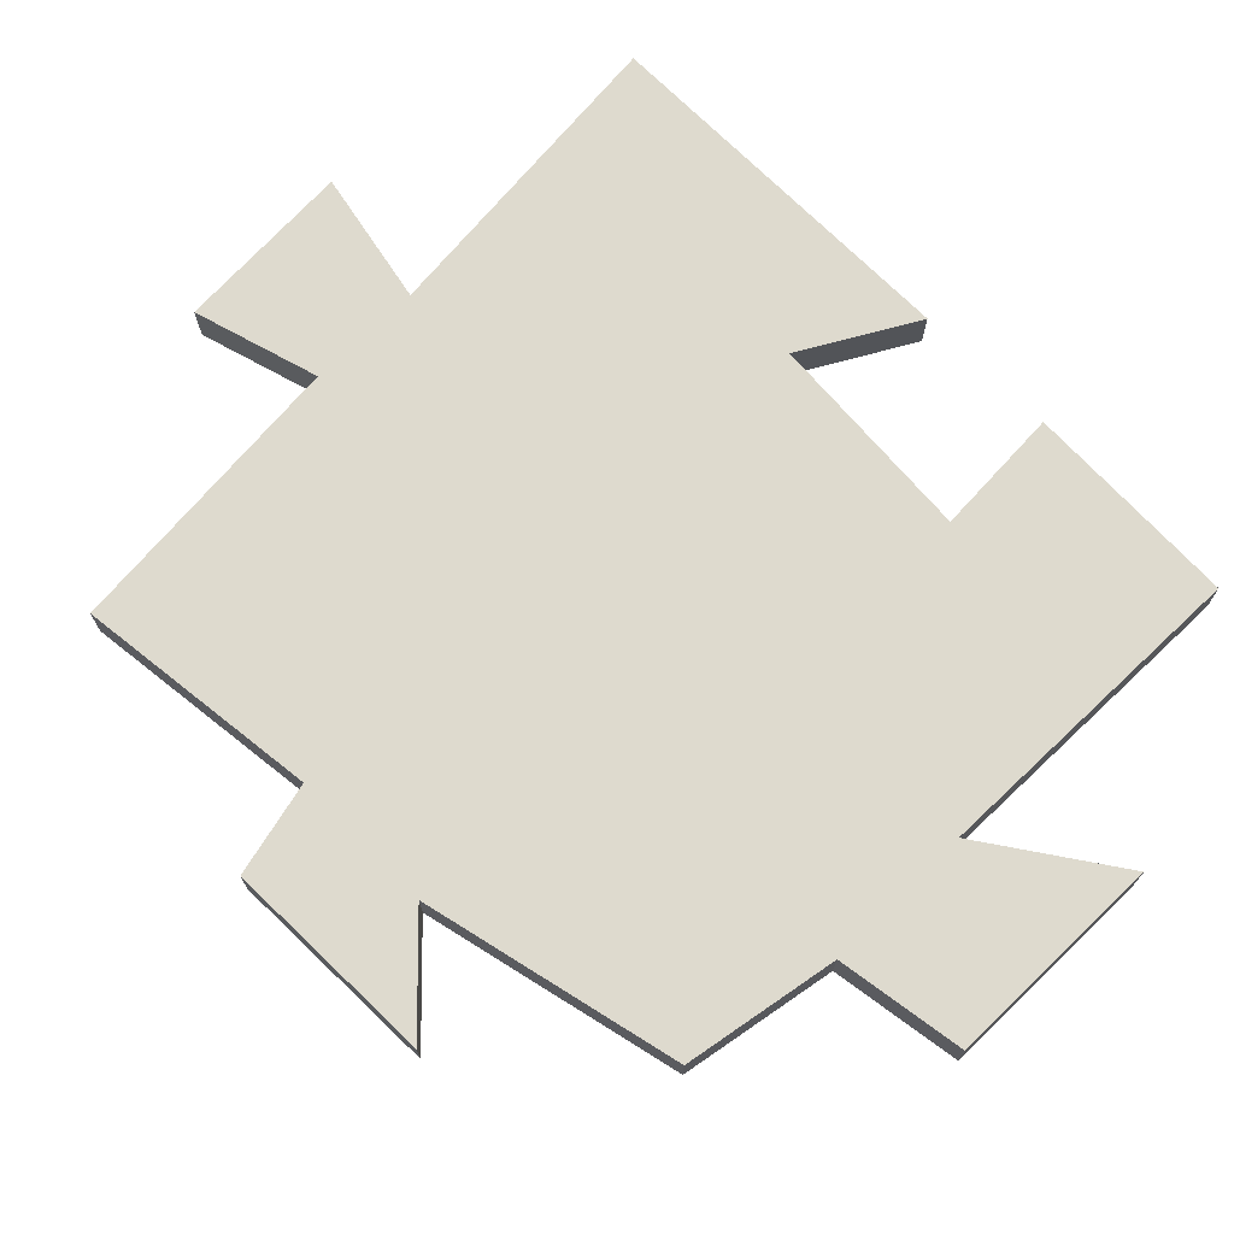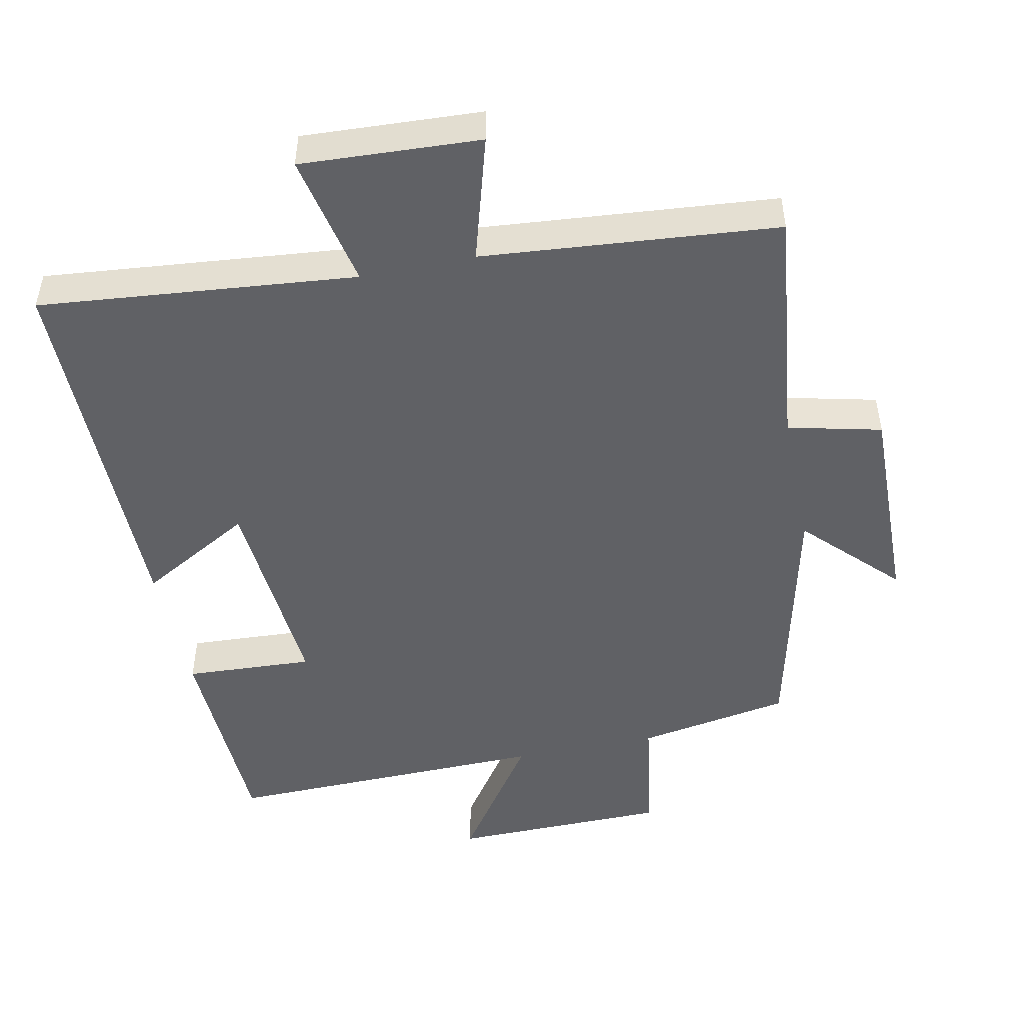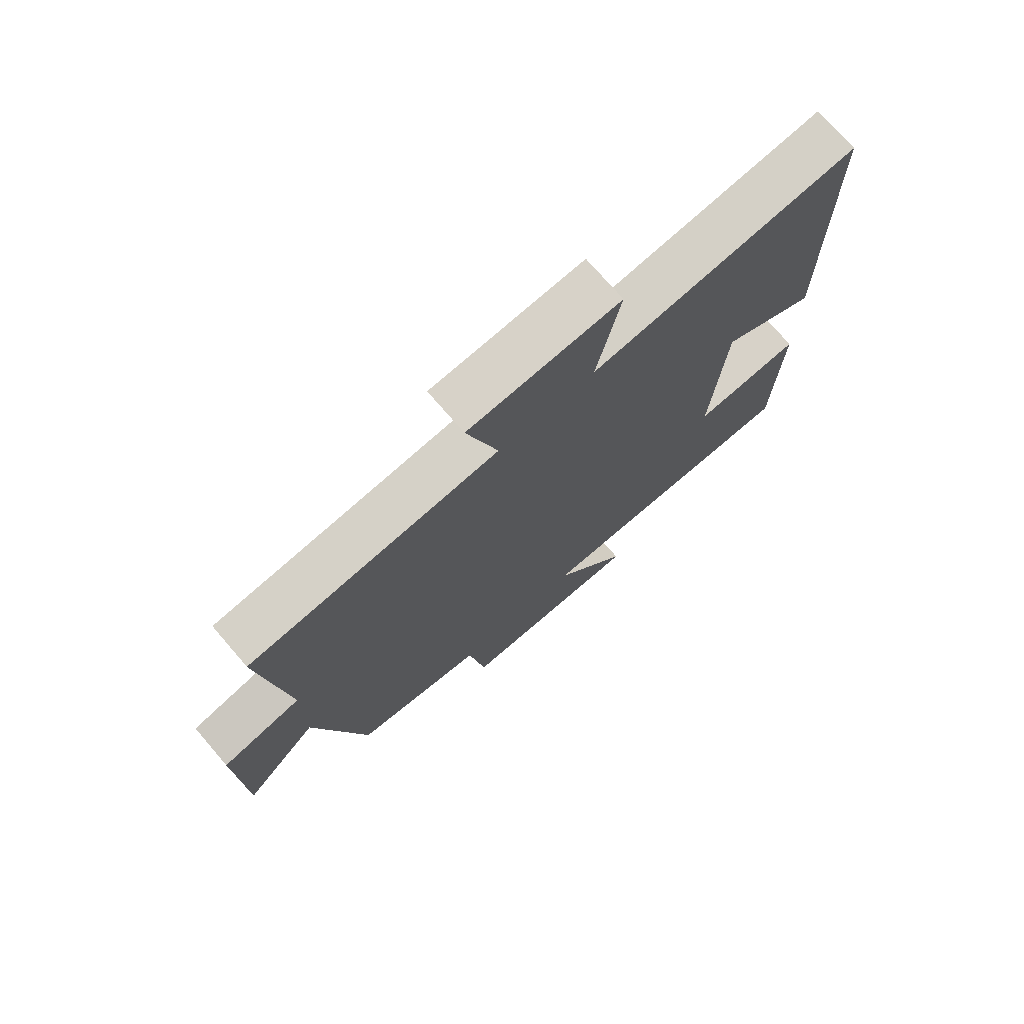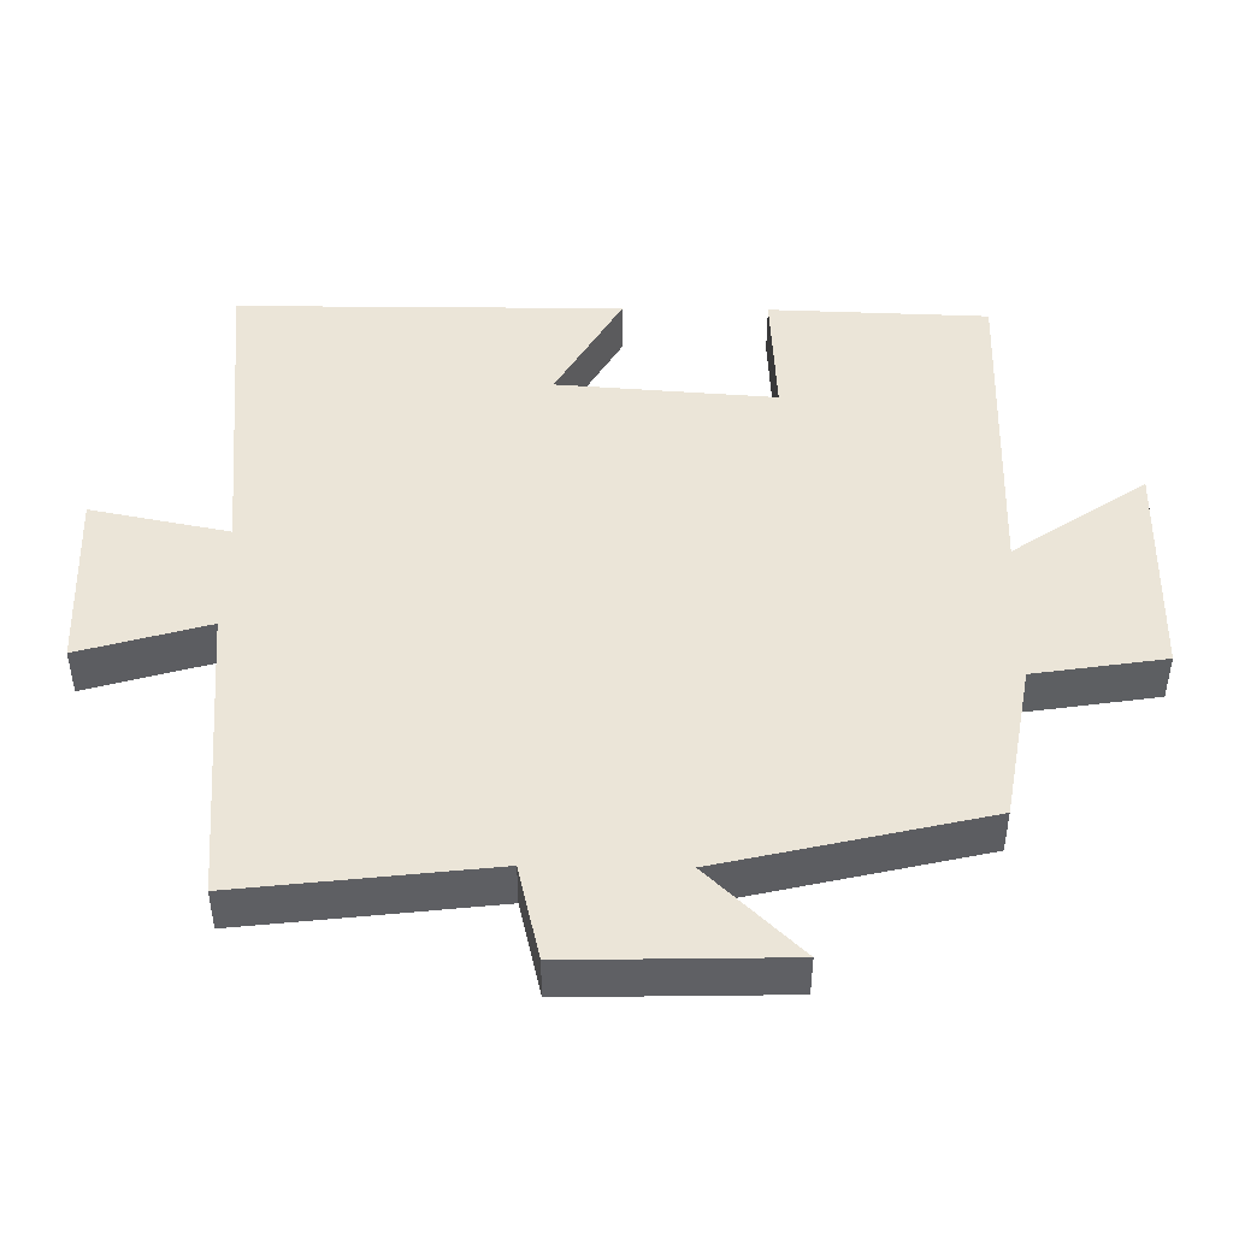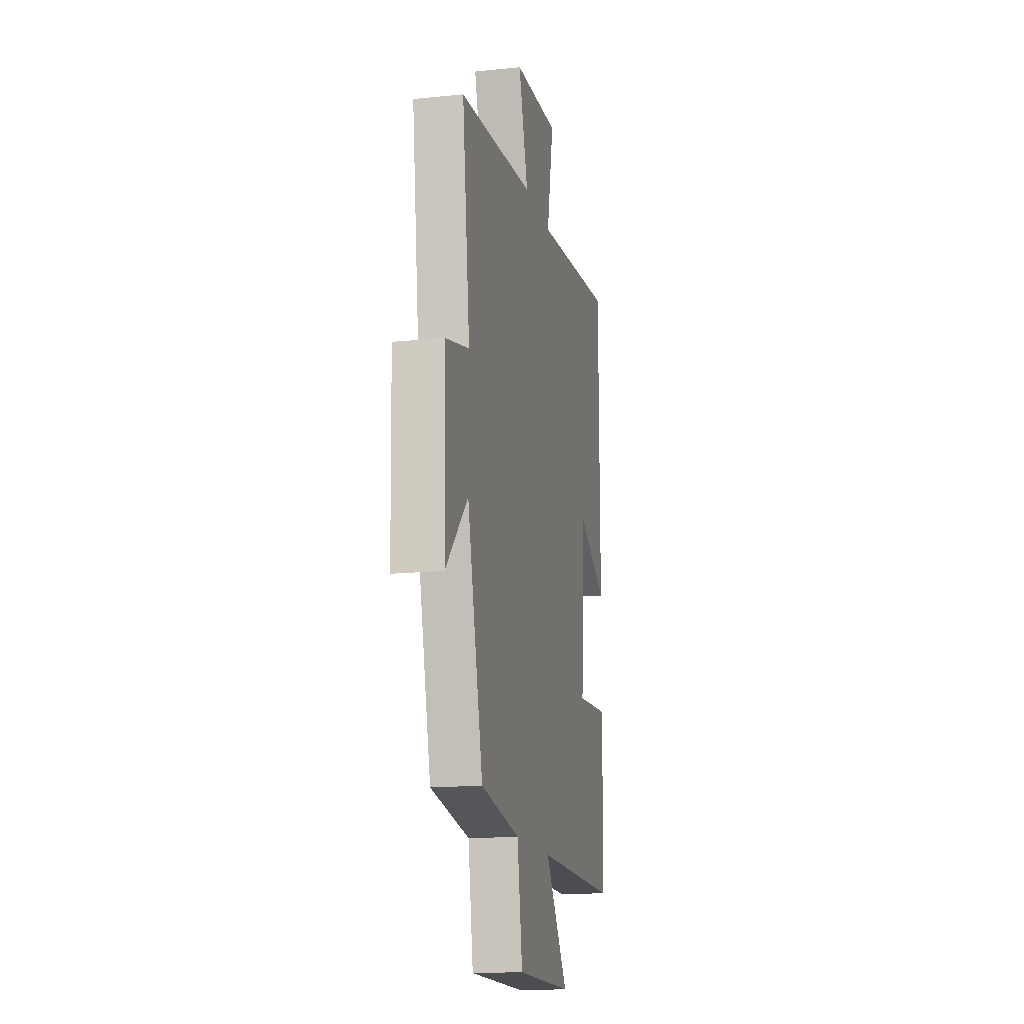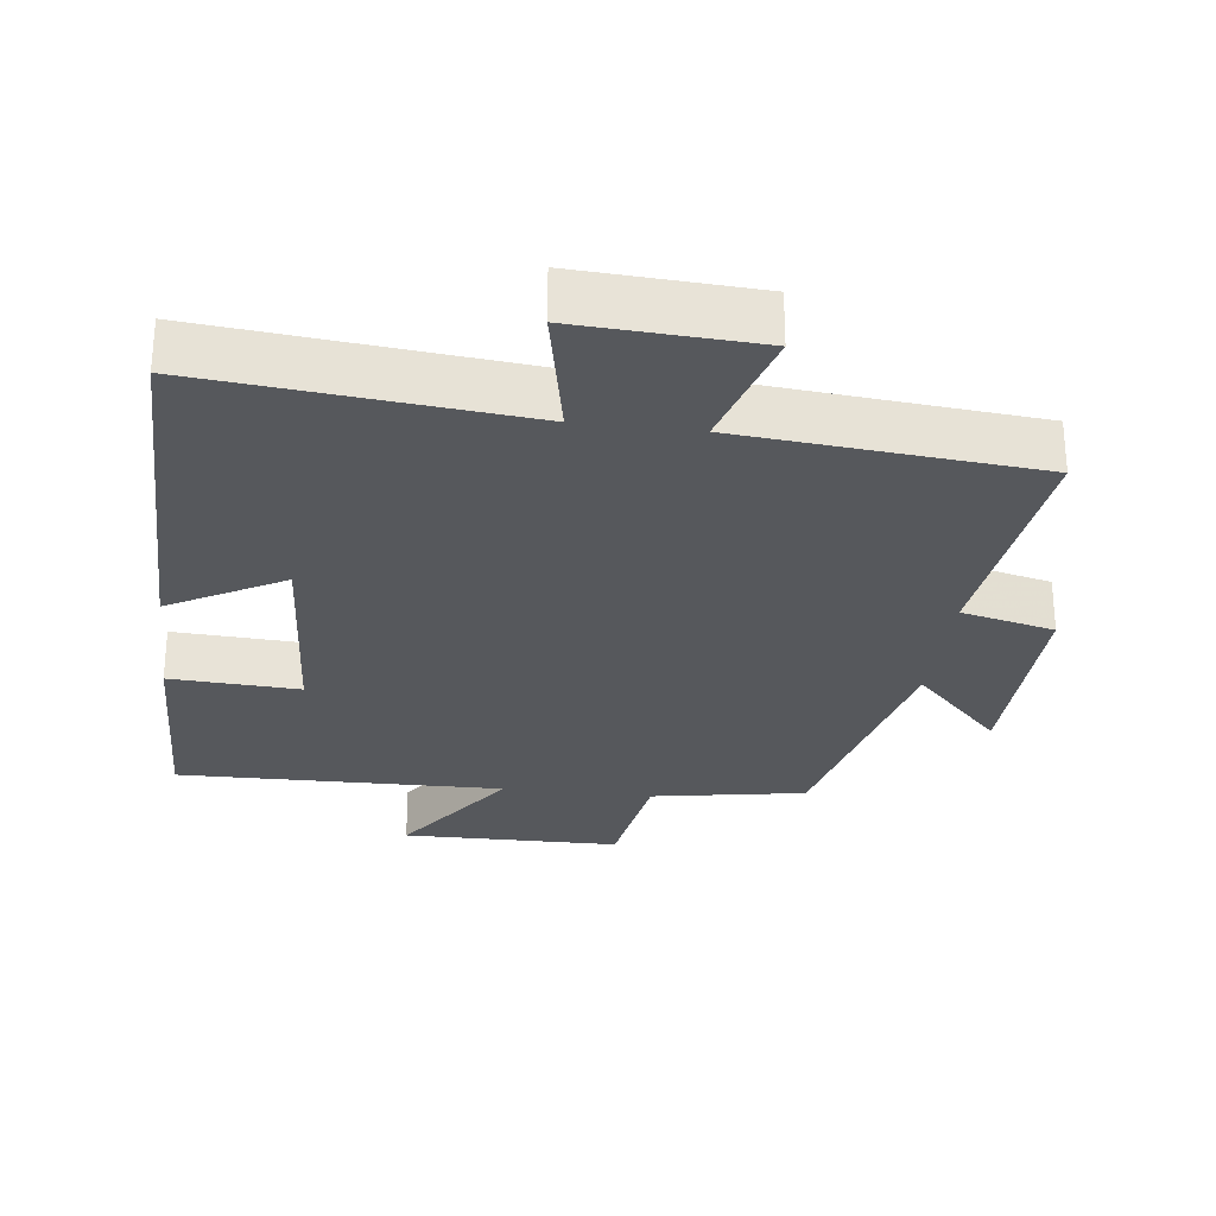
<metadata>
{"format":"obj","ext":"obj","renderer":"f3d","projection":"perspective","resolution":1024,"background":"white","views":[{"elev":71.3,"azim":135.4,"up":"+Y"},{"elev":-48.6,"azim":11.8,"up":"+Y"},{"elev":73.9,"azim":139.2,"up":"+Z"},{"elev":46.0,"azim":90.8,"up":"+Y"},{"elev":-15.3,"azim":102.2,"up":"+Z"},{"elev":-28.0,"azim":-7.1,"up":"+Y"}]}
</metadata>
<code>
v 0.542 0.07 0.462
v 0.5 0.07 0.112
v 0.634 0.07 0.08
v 0.626 0.07 -0.224
v 0.5 0.07 -0.094
v 0.413 0.07 -0.461
v 0.192 0.07 -0.5
v 0.163 0.07 -0.683
v -0.151 0.07 -0.687
v -0.022 0.07 -0.5
v -0.49 0.07 -0.509
v -0.5 0.07 -0.201
v -0.315 0.07 -0.211
v -0.337 0.07 0.095
v -0.5 0.07 0.003
v -0.498 0.07 0.545
v -0.044 0.07 0.5
v -0.083 0.07 0.694
v 0.173 0.07 0.68
v 0.12 0.07 0.5
v 0.542 0 0.462
v 0.5 0 0.112
v 0.634 0 0.08
v 0.626 0 -0.224
v 0.5 0 -0.094
v 0.413 0 -0.461
v 0.192 0 -0.5
v 0.163 0 -0.683
v -0.151 0 -0.687
v -0.022 0 -0.5
v -0.49 0 -0.509
v -0.5 0 -0.201
v -0.315 0 -0.211
v -0.337 0 0.095
v -0.5 0 0.003
v -0.498 0 0.545
v -0.044 0 0.5
v -0.083 0 0.694
v 0.173 0 0.68
v 0.12 0 0.5
f 17 18 19 20
f 17 20 1 2
f 14 15 16 17
f 13 14 17 2
f 10 11 12 13
f 10 13 2 3
f 7 8 9 10
f 5 6 7 10
f 5 10 3
f 3 4 5
f 40 39 38 37
f 22 21 40 37
f 37 36 35 34
f 22 37 34 33
f 33 32 31 30
f 23 22 33 30
f 30 29 28 27
f 30 27 26 25
f 23 30 25
f 25 24 23
f 1 21 22 2
f 2 22 23 3
f 3 23 24 4
f 4 24 25 5
f 5 25 26 6
f 6 26 27 7
f 7 27 28 8
f 8 28 29 9
f 9 29 30 10
f 10 30 31 11
f 11 31 32 12
f 12 32 33 13
f 13 33 34 14
f 14 34 35 15
f 15 35 36 16
f 16 36 37 17
f 17 37 38 18
f 18 38 39 19
f 19 39 40 20
f 20 40 21 1

</code>
